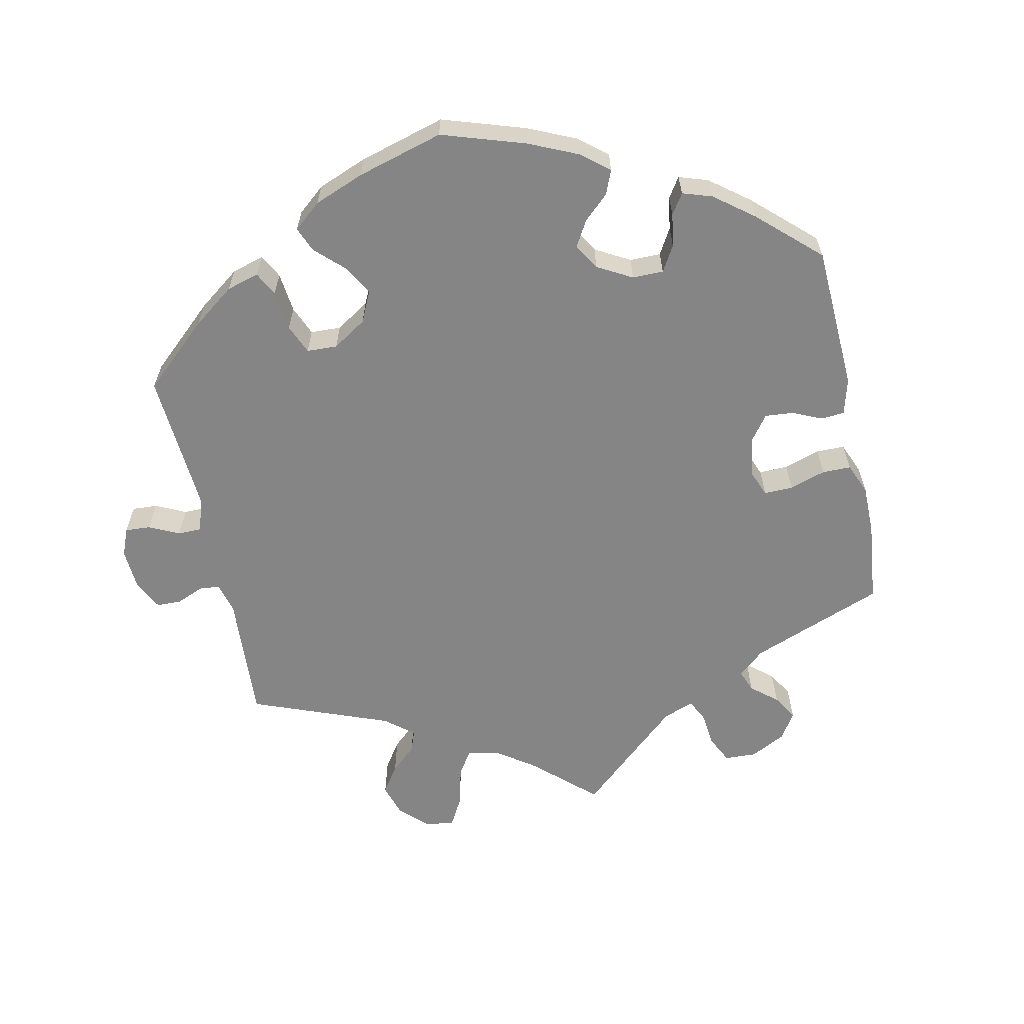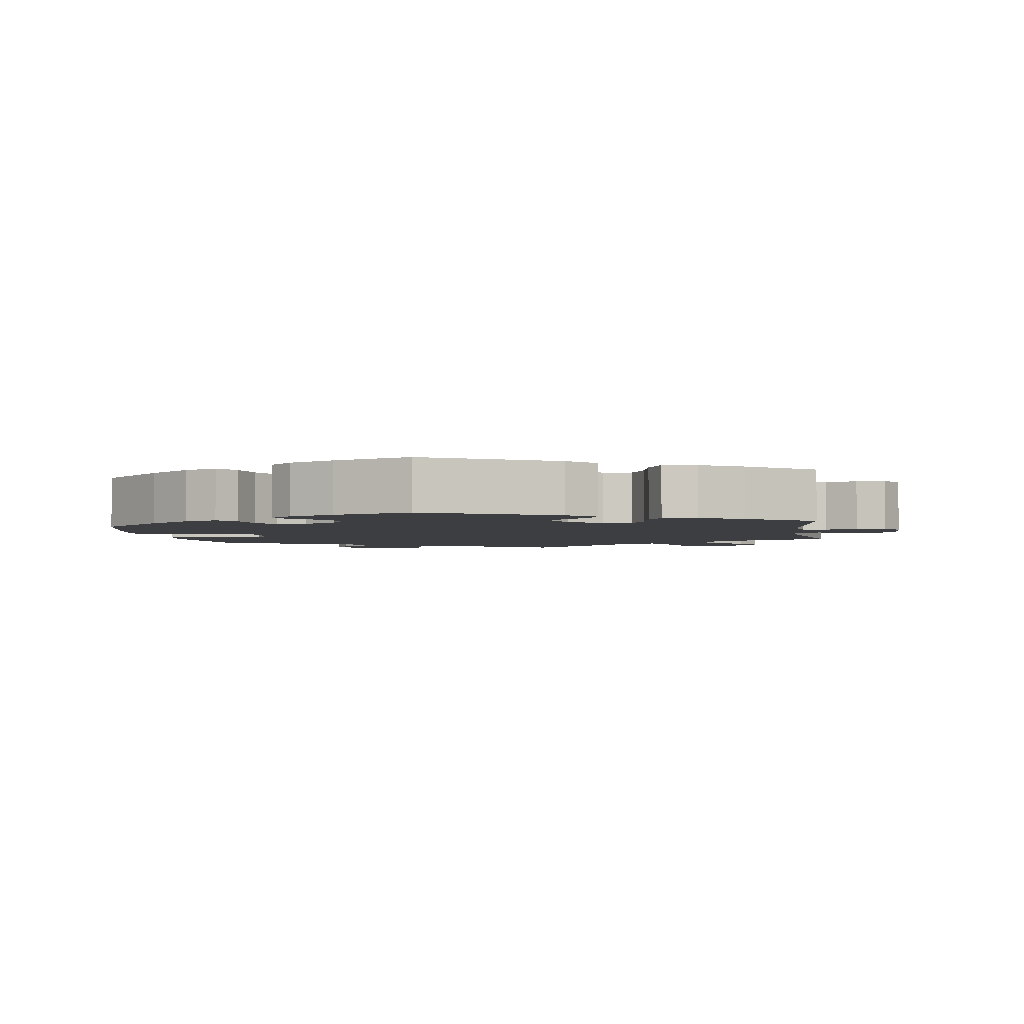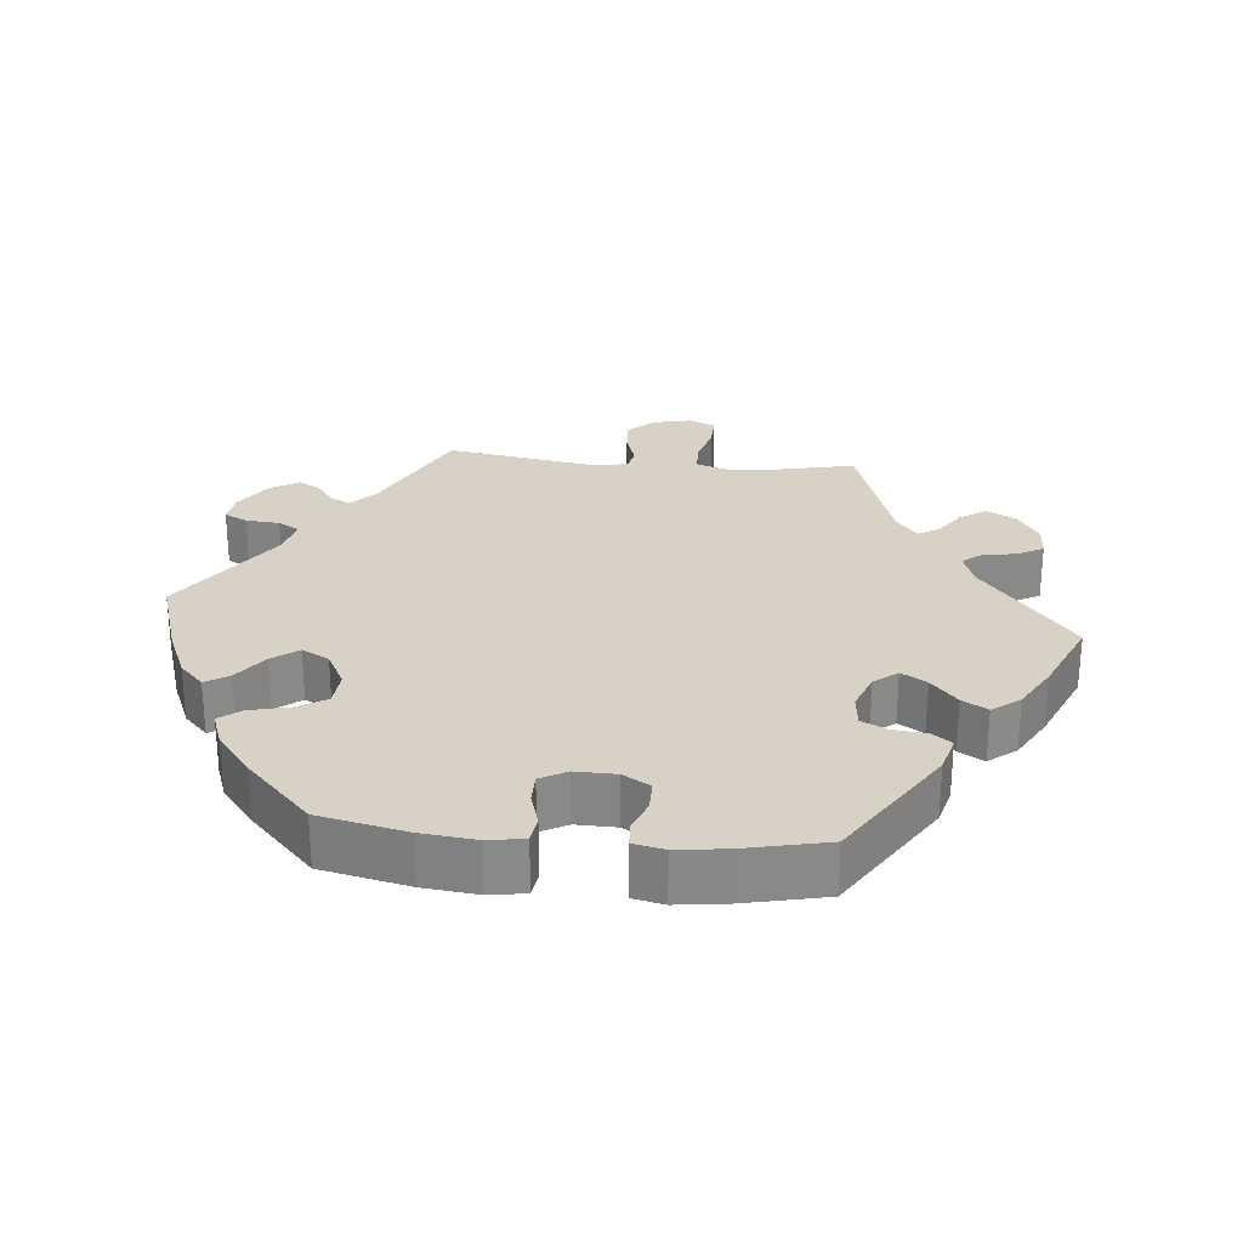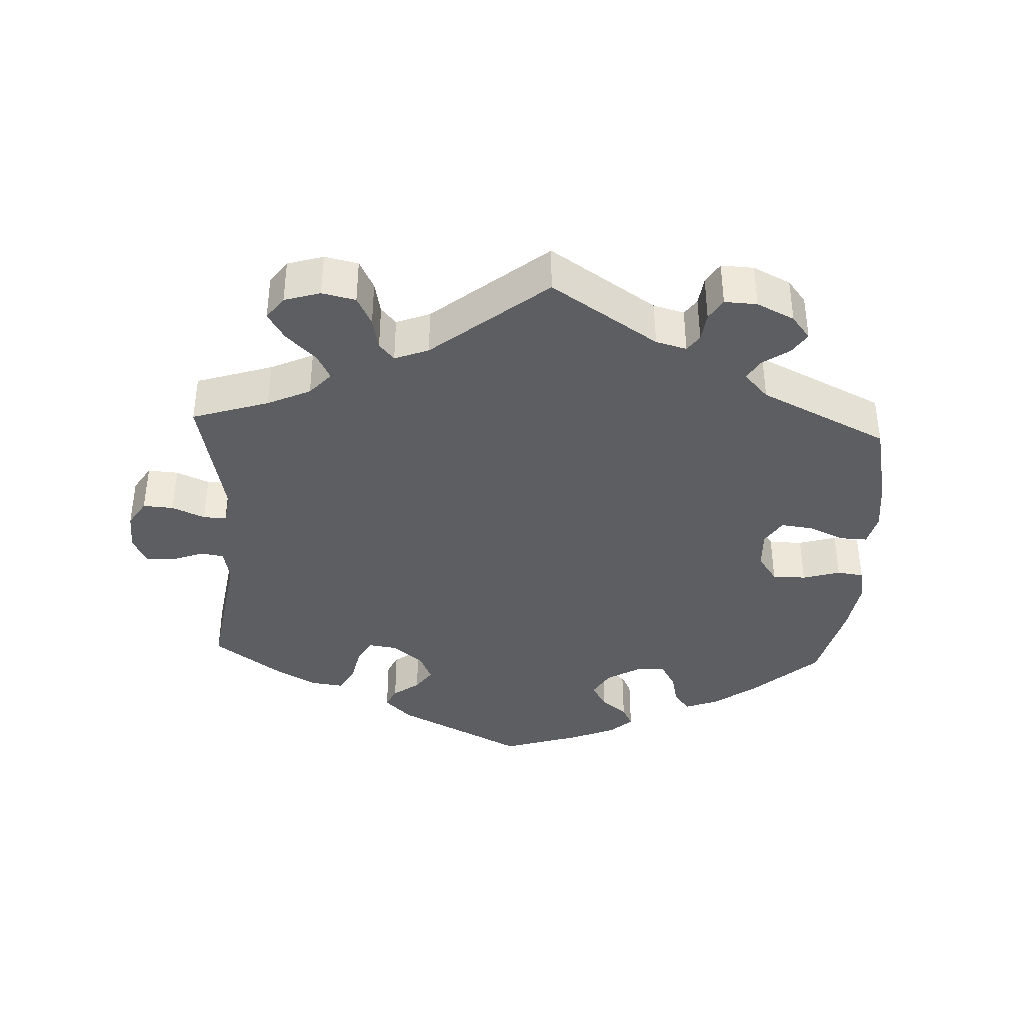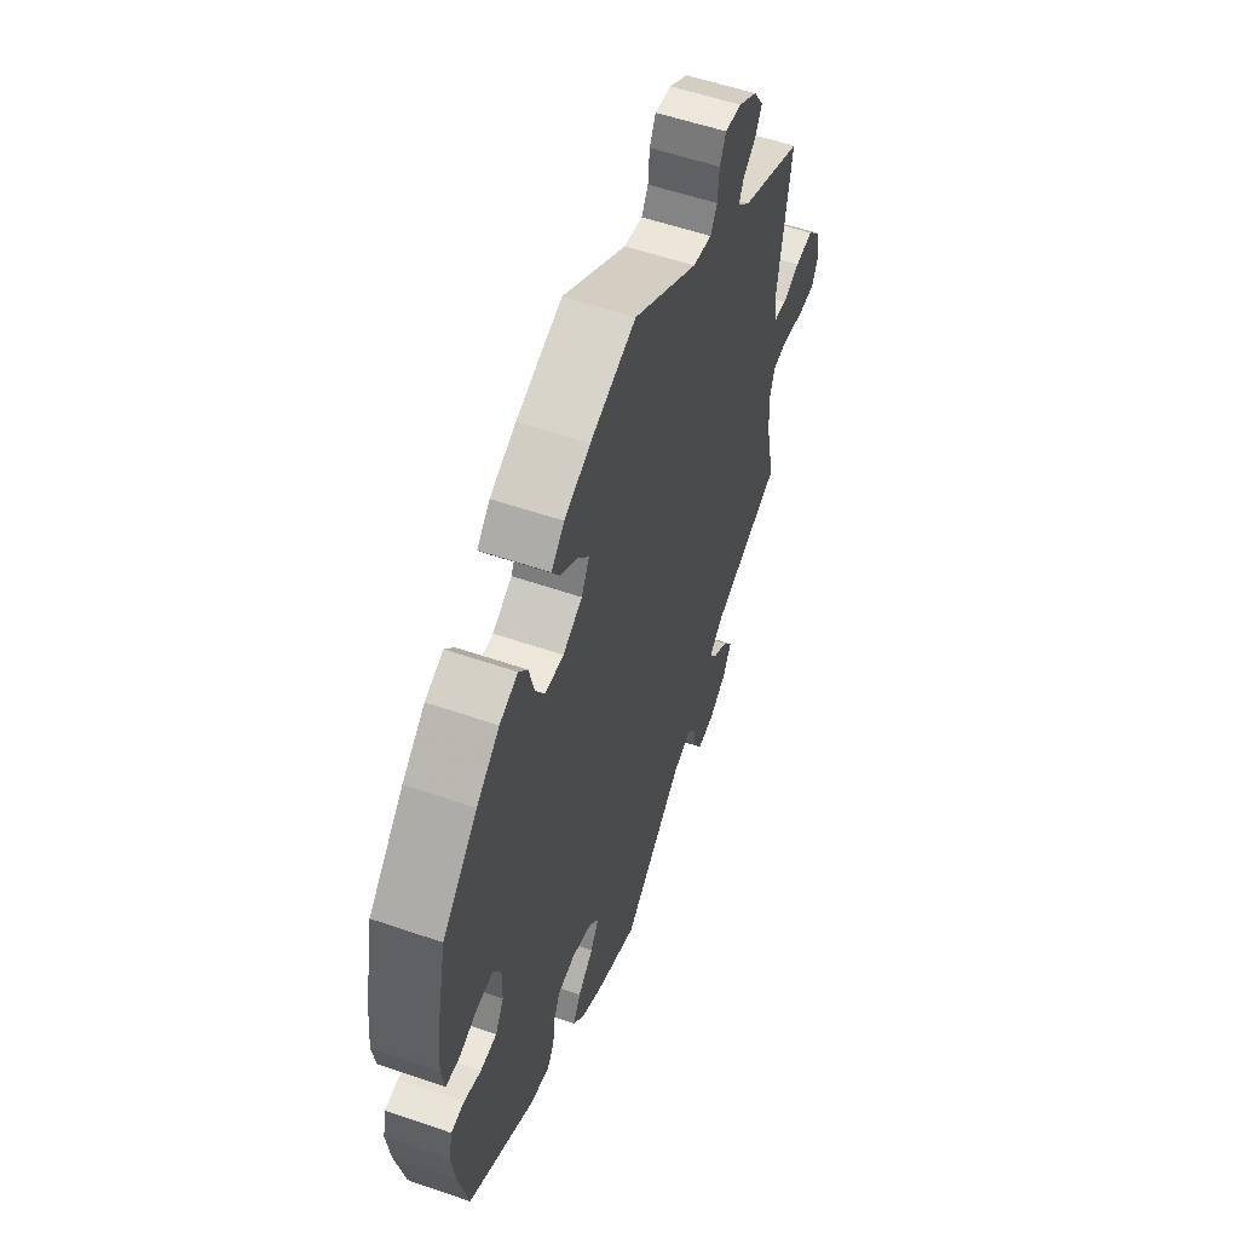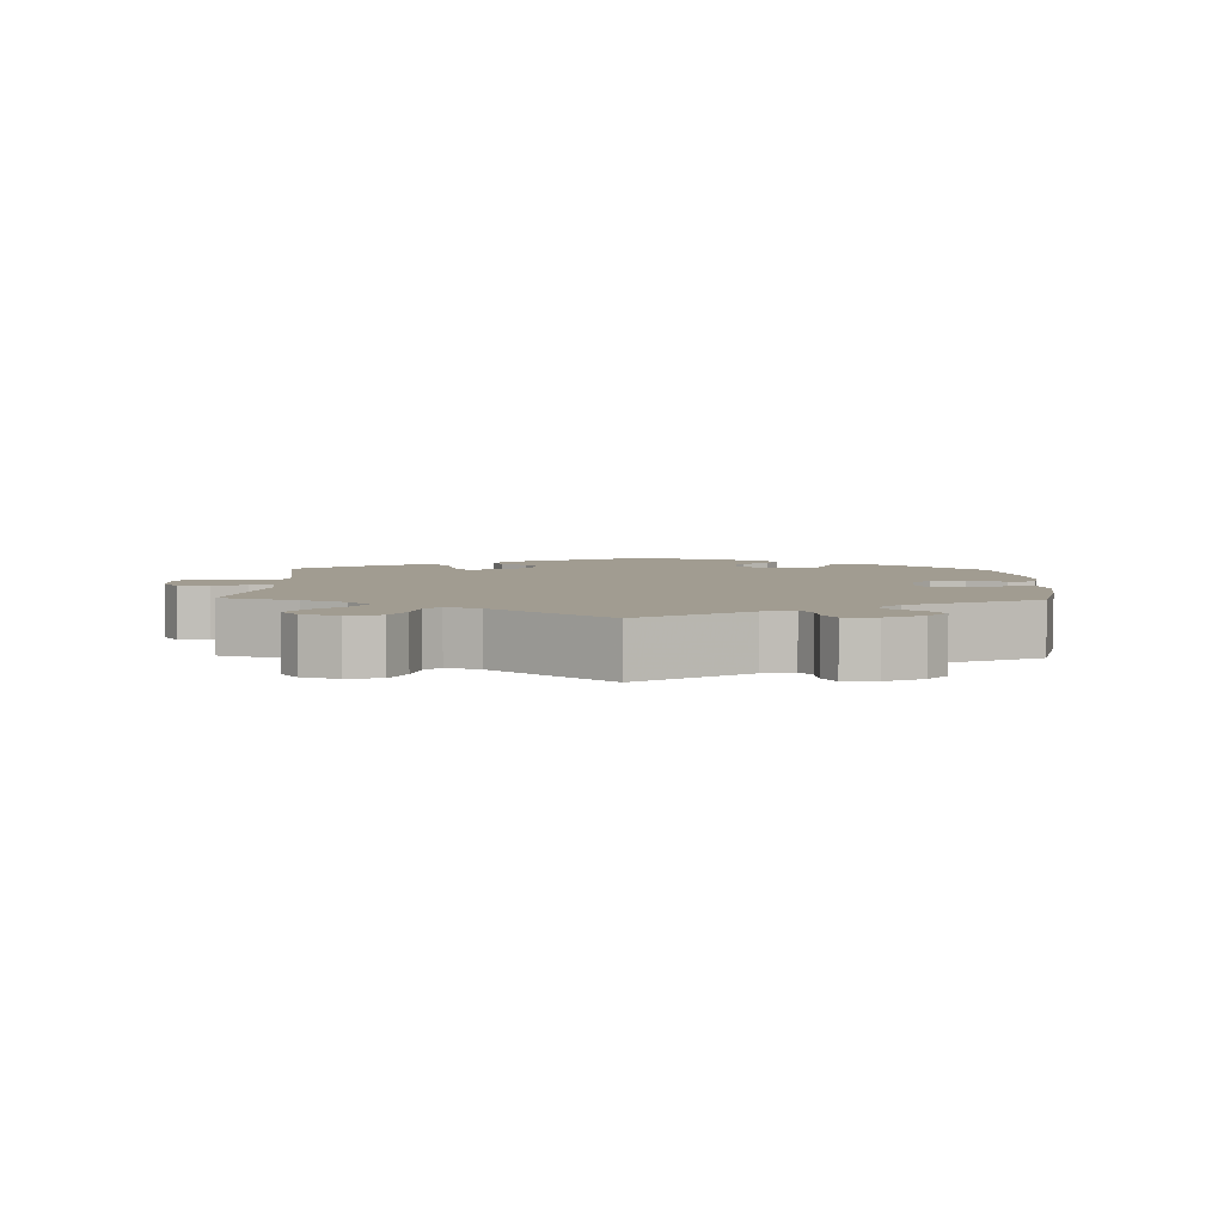
<metadata>
{"format":"obj","ext":"obj","renderer":"f3d","projection":"perspective","resolution":1024,"background":"white","views":[{"elev":-61.8,"azim":71.9,"up":"+Y"},{"elev":-3.2,"azim":129.1,"up":"+Y"},{"elev":27.3,"azim":95.5,"up":"+Y"},{"elev":-38.6,"azim":-62.8,"up":"+Y"},{"elev":56.3,"azim":109.8,"up":"+Z"},{"elev":4.5,"azim":-58.3,"up":"+Y"}]}
</metadata>
<code>
v -0.477 0.07 -0.177
v -0.471 0.07 -0.11
v -0.485 0.07 -0.067
v -0.527 0.07 -0.065
v -0.583 0.07 -0.081
v -0.629 0.07 -0.082
v -0.645 0.07 -0.045
v -0.633 0.07 0.007
v -0.6 0.07 0.043
v -0.553 0.07 0.04
v -0.508 0.07 0.025
v -0.476 0.07 0.031
v -0.468 0.07 0.082
v -0.501 0.07 0.289
v -0.339 0.07 0.37
v -0.307 0.07 0.402
v -0.319 0.07 0.428
v -0.352 0.07 0.453
v -0.369 0.07 0.484
v -0.344 0.07 0.523
v -0.295 0.07 0.556
v -0.253 0.07 0.562
v -0.237 0.07 0.53
v -0.233 0.07 0.483
v -0.216 0.07 0.454
v -0.167 0.07 0.465
v -0.001 0.07 0.578
v 0.117 0.07 0.54
v 0.184 0.07 0.511
v 0.218 0.07 0.478
v 0.198 0.07 0.446
v 0.152 0.07 0.412
v 0.125 0.07 0.376
v 0.145 0.07 0.338
v 0.195 0.07 0.312
v 0.243 0.07 0.316
v 0.267 0.07 0.357
v 0.28 0.07 0.411
v 0.303 0.07 0.441
v 0.35 0.07 0.424
v 0.409 0.07 0.377
v 0.5 0.07 0.289
v 0.526 0.07 0.168
v 0.534 0.07 0.093
v 0.526 0.07 0.043
v 0.49 0.07 0.038
v 0.444 0.07 0.052
v 0.402 0.07 0.052
v 0.382 0.07 0.015
v 0.383 0.07 -0.041
v 0.405 0.07 -0.079
v 0.447 0.07 -0.079
v 0.491 0.07 -0.062
v 0.525 0.07 -0.064
v 0.534 0.07 -0.107
v 0.525 0.07 -0.176
v 0.5 0.07 -0.289
v 0.328 0.07 -0.4
v 0.277 0.07 -0.414
v 0.258 0.07 -0.387
v 0.253 0.07 -0.341
v 0.236 0.07 -0.305
v 0.191 0.07 -0.3
v 0.139 0.07 -0.32
v 0.114 0.07 -0.352
v 0.135 0.07 -0.387
v 0.175 0.07 -0.423
v 0.195 0.07 -0.458
v 0.166 0.07 -0.496
v 0.106 0.07 -0.531
v 0 0.07 -0.578
v -0.157 0.07 -0.451
v -0.203 0.07 -0.435
v -0.224 0.07 -0.461
v -0.232 0.07 -0.508
v -0.252 0.07 -0.544
v -0.296 0.07 -0.542
v -0.343 0.07 -0.512
v -0.364 0.07 -0.472
v -0.34 0.07 -0.436
v -0.299 0.07 -0.406
v -0.282 0.07 -0.378
v -0.318 0.07 -0.349
v -0.501 0.07 -0.289
v -0.477 0 -0.177
v -0.471 0 -0.11
v -0.485 0 -0.067
v -0.527 0 -0.065
v -0.583 0 -0.081
v -0.629 0 -0.082
v -0.645 0 -0.045
v -0.633 0 0.007
v -0.6 0 0.043
v -0.553 0 0.04
v -0.508 0 0.025
v -0.476 0 0.031
v -0.468 0 0.082
v -0.501 0 0.289
v -0.339 0 0.37
v -0.307 0 0.402
v -0.319 0 0.428
v -0.352 0 0.453
v -0.369 0 0.484
v -0.344 0 0.523
v -0.295 0 0.556
v -0.253 0 0.562
v -0.237 0 0.53
v -0.233 0 0.483
v -0.216 0 0.454
v -0.167 0 0.465
v -0.001 0 0.578
v 0.117 0 0.54
v 0.184 0 0.511
v 0.218 0 0.478
v 0.198 0 0.446
v 0.152 0 0.412
v 0.125 0 0.376
v 0.145 0 0.338
v 0.195 0 0.312
v 0.243 0 0.316
v 0.267 0 0.357
v 0.28 0 0.411
v 0.303 0 0.441
v 0.35 0 0.424
v 0.409 0 0.377
v 0.5 0 0.289
v 0.526 0 0.168
v 0.534 0 0.093
v 0.526 0 0.043
v 0.49 0 0.038
v 0.444 0 0.052
v 0.402 0 0.052
v 0.382 0 0.015
v 0.383 0 -0.041
v 0.405 0 -0.079
v 0.447 0 -0.079
v 0.491 0 -0.062
v 0.525 0 -0.064
v 0.534 0 -0.107
v 0.525 0 -0.176
v 0.5 0 -0.289
v 0.328 0 -0.4
v 0.277 0 -0.414
v 0.258 0 -0.387
v 0.253 0 -0.341
v 0.236 0 -0.305
v 0.191 0 -0.3
v 0.139 0 -0.32
v 0.114 0 -0.352
v 0.135 0 -0.387
v 0.175 0 -0.423
v 0.195 0 -0.458
v 0.166 0 -0.496
v 0.106 0 -0.531
v 0 0 -0.578
v -0.157 0 -0.451
v -0.203 0 -0.435
v -0.224 0 -0.461
v -0.232 0 -0.508
v -0.252 0 -0.544
v -0.296 0 -0.542
v -0.343 0 -0.512
v -0.364 0 -0.472
v -0.34 0 -0.436
v -0.299 0 -0.406
v -0.282 0 -0.378
v -0.318 0 -0.349
v -0.501 0 -0.289
f 83 84 1
f 82 83 1 2
f 78 79 80 81
f 78 81 82
f 77 78 82
f 74 75 76 77
f 73 74 77 82
f 72 73 82 2
f 66 67 68 69
f 65 66 69 70
f 58 59 60 61
f 58 61 62
f 57 58 62
f 56 57 62 63
f 52 53 54 55
f 51 52 55 56
f 44 45 46 47
f 44 47 48
f 43 44 48
f 42 43 48
f 41 42 48 49
f 37 38 39 40
f 36 37 40 41
f 29 30 31 32
f 29 32 33
f 26 27 28 29
f 25 26 29 33
f 21 22 23 24
f 21 24 25
f 20 21 25
f 17 18 19 20
f 16 17 20 25
f 15 16 25 33
f 13 14 15 33
f 8 9 10 11
f 6 7 8 11
f 4 5 6 11
f 3 4 11 12
f 65 70 71 72
f 64 65 72 2
f 63 64 2 3
f 51 56 63 3
f 50 51 3 12
f 49 50 12 13
f 36 41 49
f 35 36 49 13
f 34 35 13
f 13 33 34
f 85 168 167
f 86 85 167 166
f 165 164 163 162
f 166 165 162
f 166 162 161
f 161 160 159 158
f 166 161 158 157
f 86 166 157 156
f 153 152 151 150
f 154 153 150 149
f 145 144 143 142
f 146 145 142
f 146 142 141
f 147 146 141 140
f 139 138 137 136
f 140 139 136 135
f 131 130 129 128
f 132 131 128
f 132 128 127
f 132 127 126
f 133 132 126 125
f 124 123 122 121
f 125 124 121 120
f 116 115 114 113
f 117 116 113
f 113 112 111 110
f 117 113 110 109
f 108 107 106 105
f 109 108 105
f 109 105 104
f 104 103 102 101
f 109 104 101 100
f 117 109 100 99
f 117 99 98 97
f 95 94 93 92
f 95 92 91 90
f 95 90 89 88
f 96 95 88 87
f 156 155 154 149
f 86 156 149 148
f 87 86 148 147
f 87 147 140 135
f 96 87 135 134
f 97 96 134 133
f 133 125 120
f 97 133 120 119
f 97 119 118
f 118 117 97
f 1 85 86 2
f 2 86 87 3
f 3 87 88 4
f 4 88 89 5
f 5 89 90 6
f 6 90 91 7
f 7 91 92 8
f 8 92 93 9
f 9 93 94 10
f 10 94 95 11
f 11 95 96 12
f 12 96 97 13
f 13 97 98 14
f 14 98 99 15
f 15 99 100 16
f 16 100 101 17
f 17 101 102 18
f 18 102 103 19
f 19 103 104 20
f 20 104 105 21
f 21 105 106 22
f 22 106 107 23
f 23 107 108 24
f 24 108 109 25
f 25 109 110 26
f 26 110 111 27
f 27 111 112 28
f 28 112 113 29
f 29 113 114 30
f 30 114 115 31
f 31 115 116 32
f 32 116 117 33
f 33 117 118 34
f 34 118 119 35
f 35 119 120 36
f 36 120 121 37
f 37 121 122 38
f 38 122 123 39
f 39 123 124 40
f 40 124 125 41
f 41 125 126 42
f 42 126 127 43
f 43 127 128 44
f 44 128 129 45
f 45 129 130 46
f 46 130 131 47
f 47 131 132 48
f 48 132 133 49
f 49 133 134 50
f 50 134 135 51
f 51 135 136 52
f 52 136 137 53
f 53 137 138 54
f 54 138 139 55
f 55 139 140 56
f 56 140 141 57
f 57 141 142 58
f 58 142 143 59
f 59 143 144 60
f 60 144 145 61
f 61 145 146 62
f 62 146 147 63
f 63 147 148 64
f 64 148 149 65
f 65 149 150 66
f 66 150 151 67
f 67 151 152 68
f 68 152 153 69
f 69 153 154 70
f 70 154 155 71
f 71 155 156 72
f 72 156 157 73
f 73 157 158 74
f 74 158 159 75
f 75 159 160 76
f 76 160 161 77
f 77 161 162 78
f 78 162 163 79
f 79 163 164 80
f 80 164 165 81
f 81 165 166 82
f 82 166 167 83
f 83 167 168 84
f 84 168 85 1

</code>
